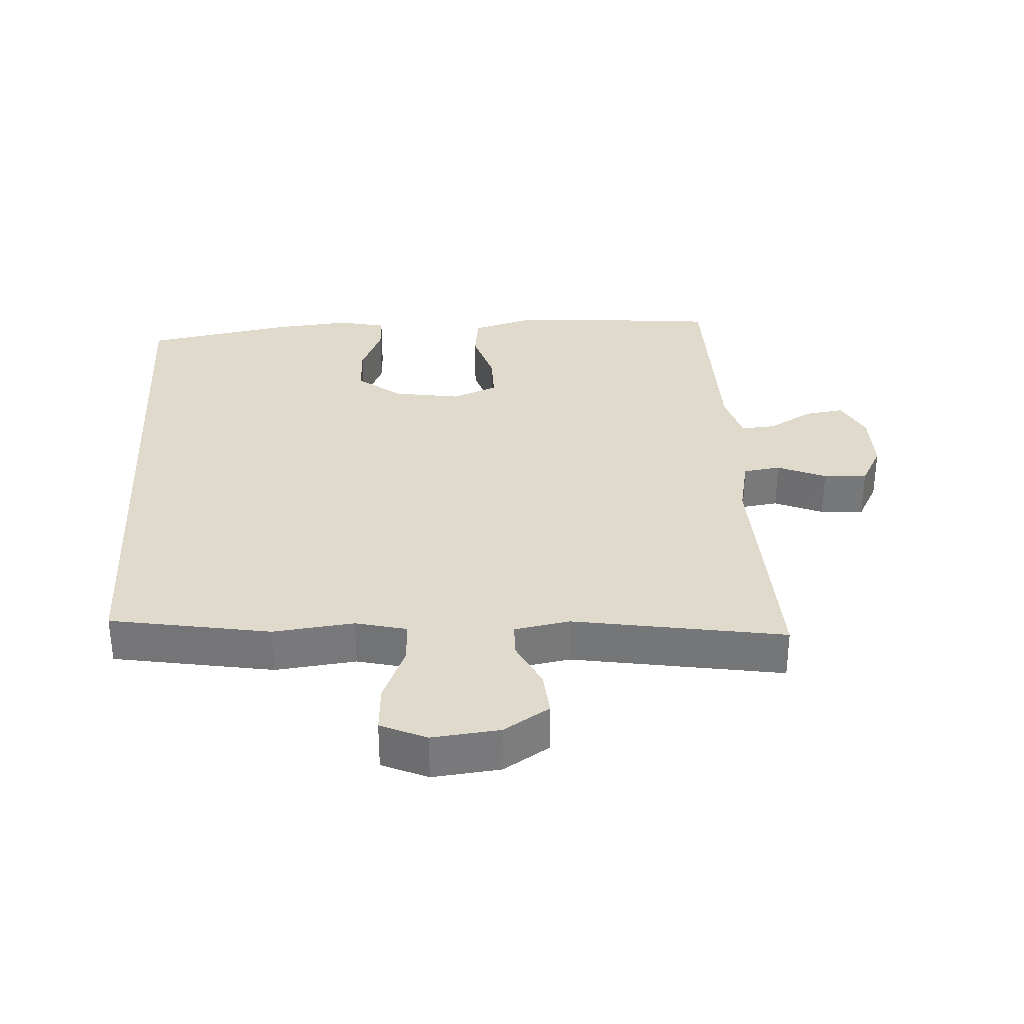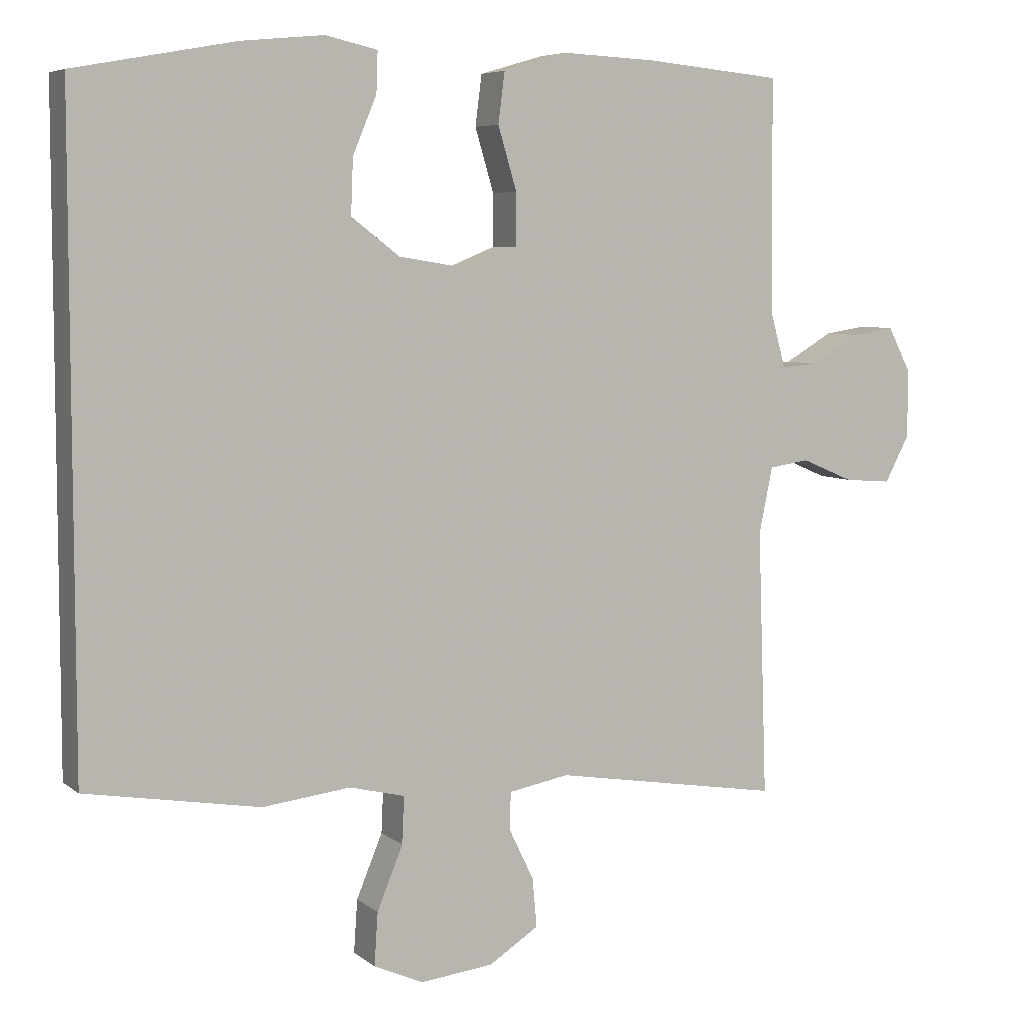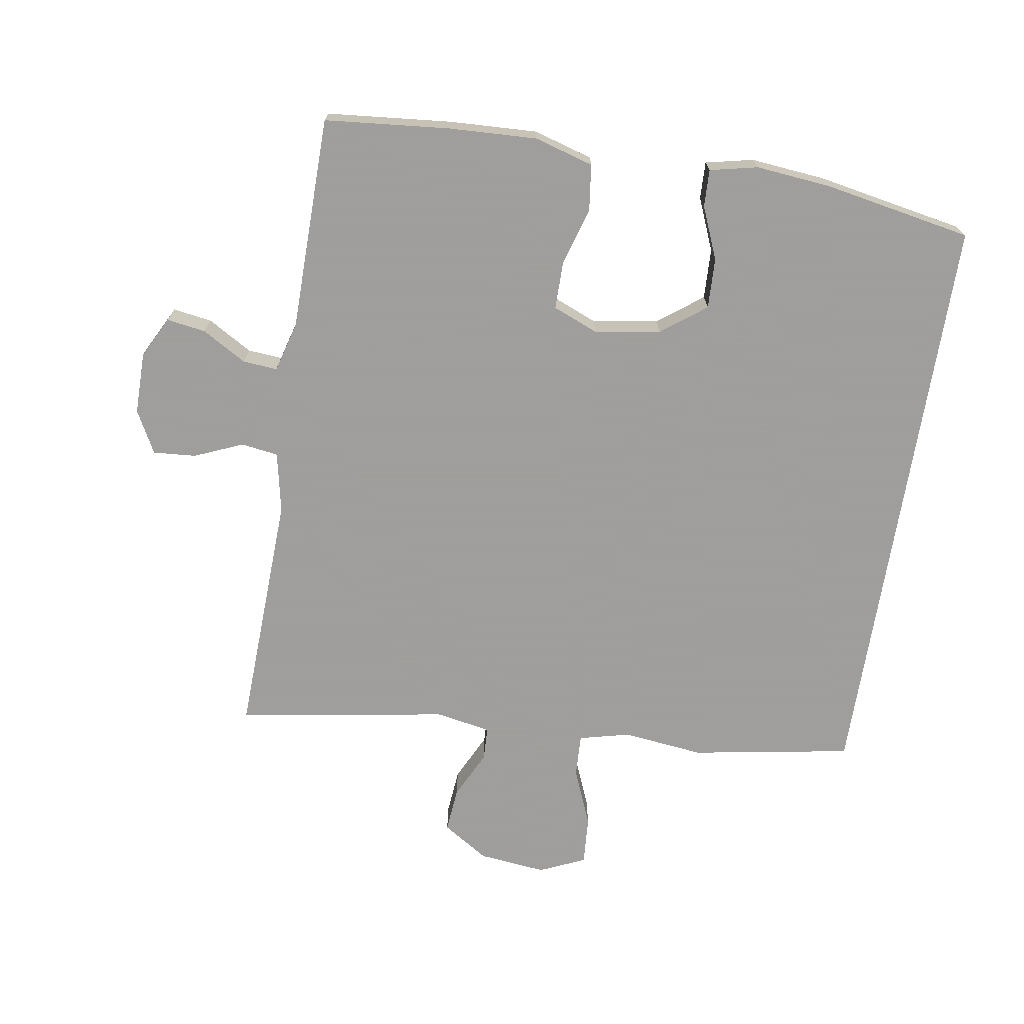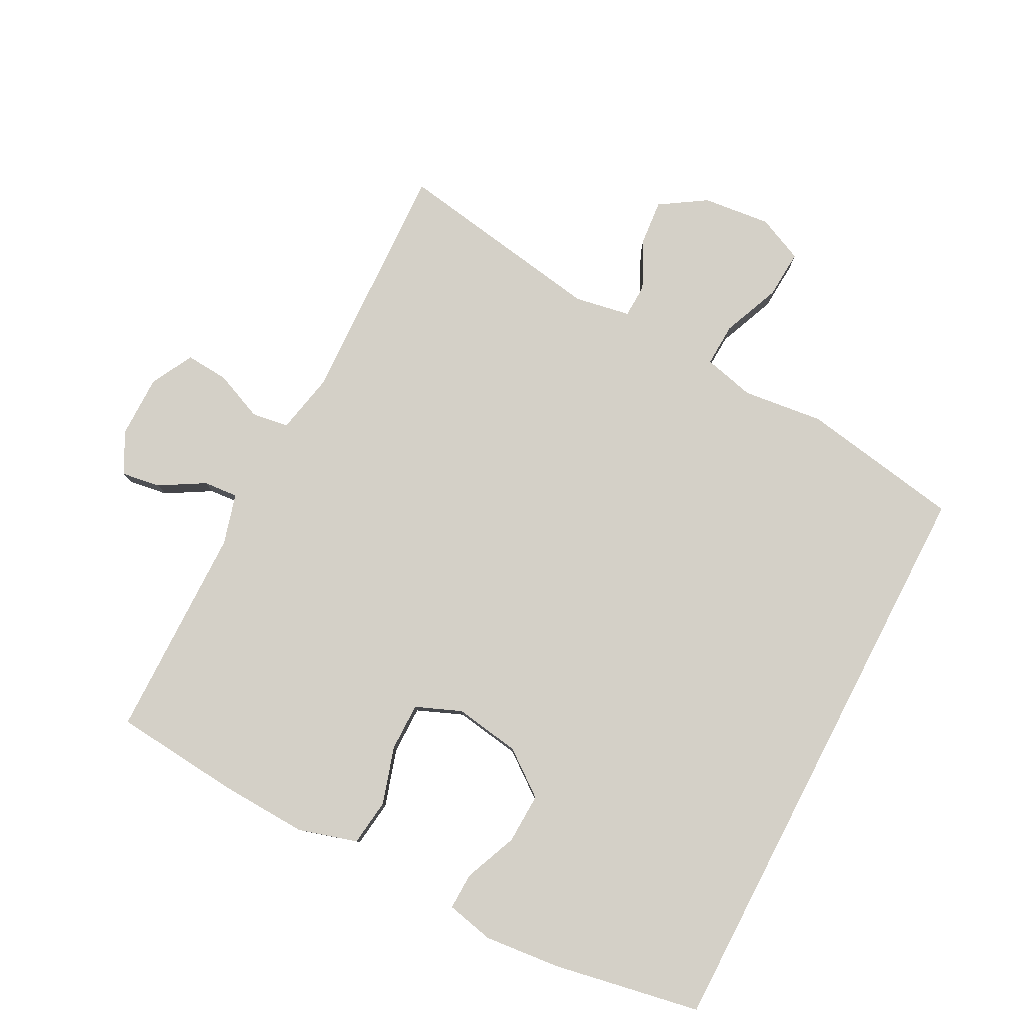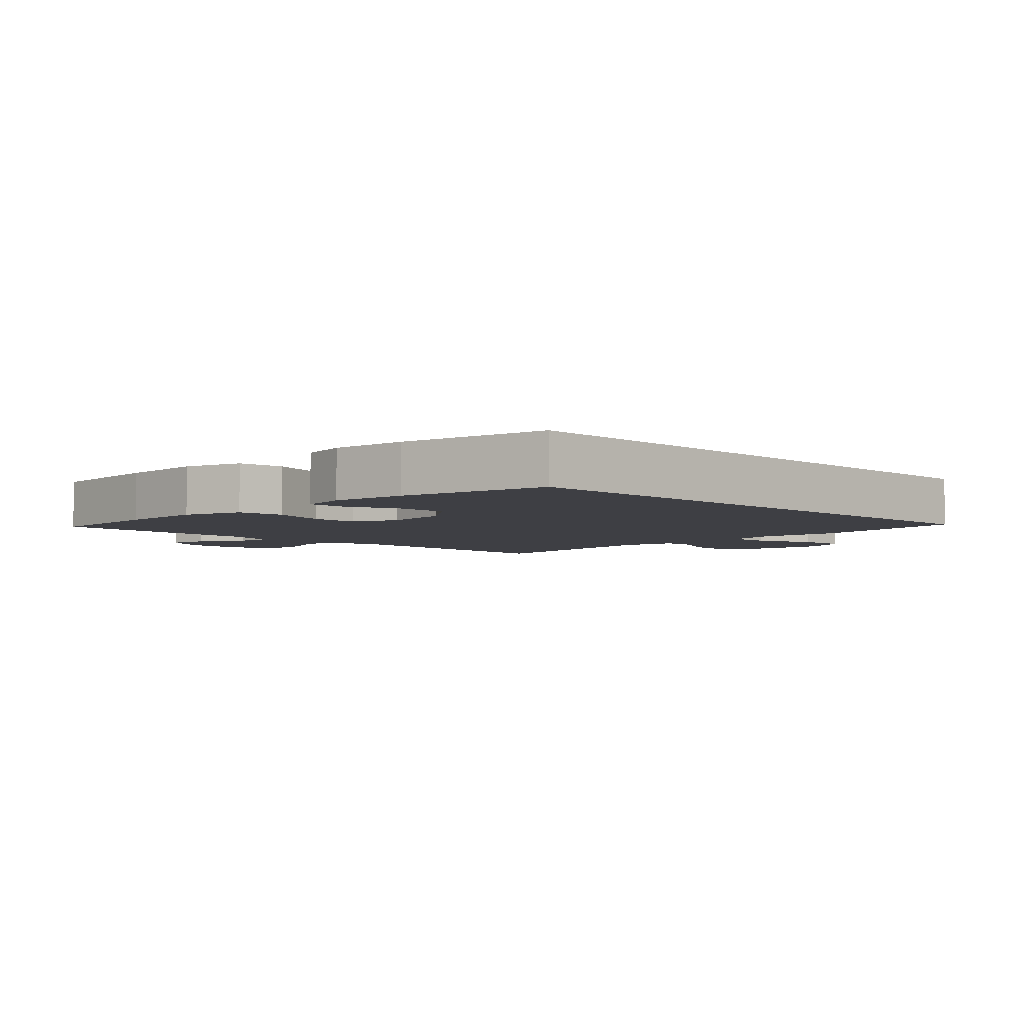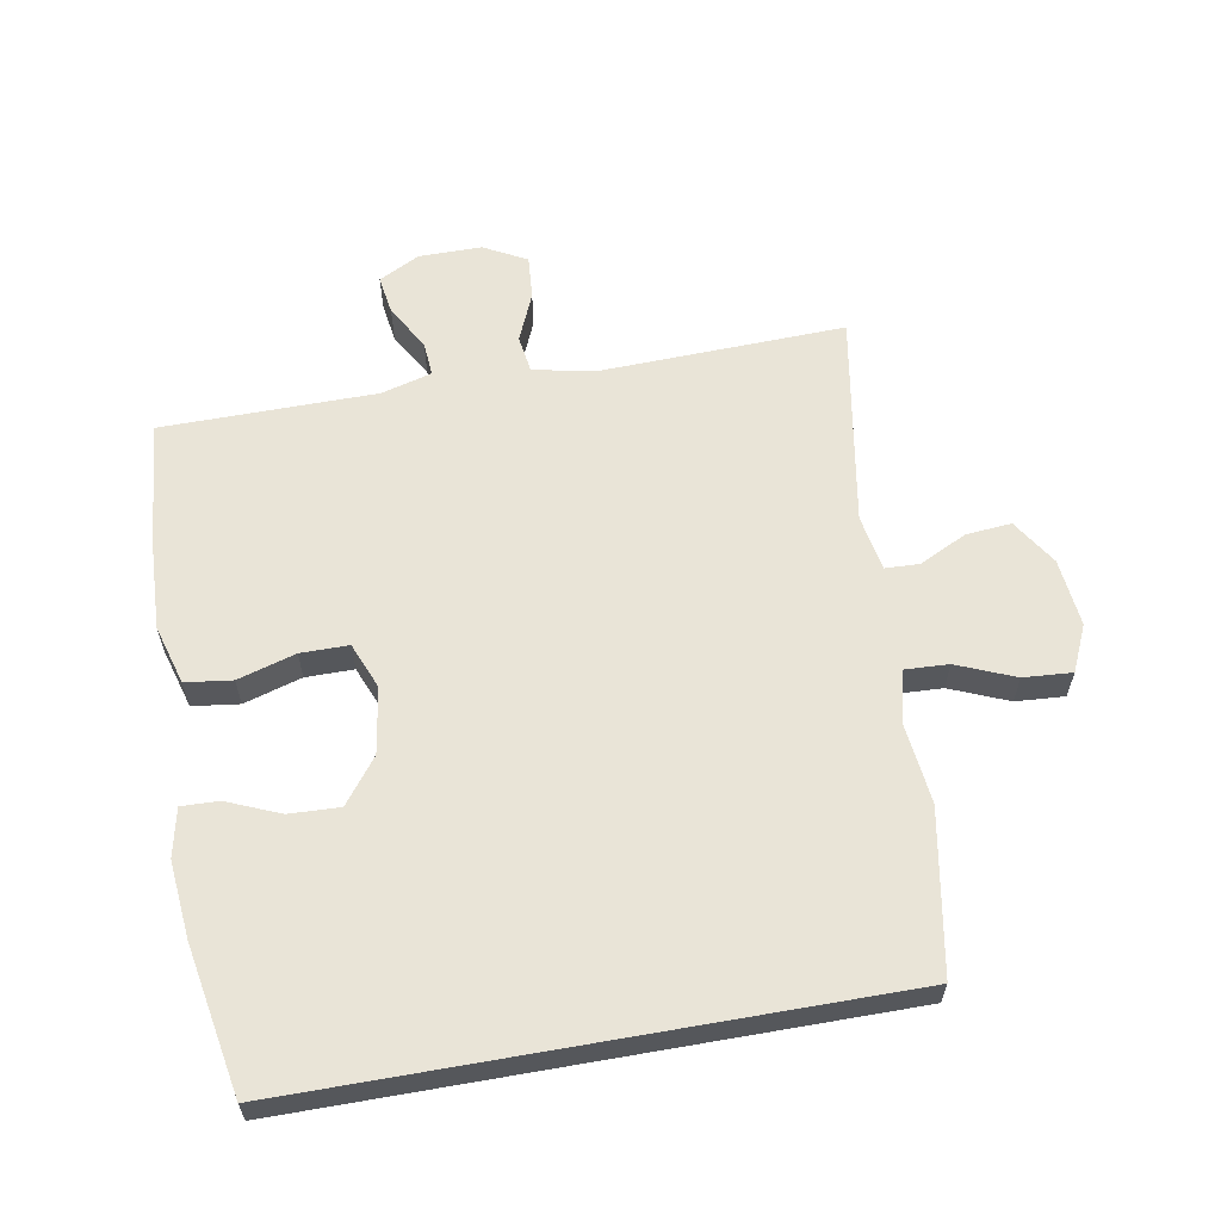
<metadata>
{"format":"obj","ext":"obj","renderer":"f3d","projection":"perspective","resolution":1024,"background":"white","views":[{"elev":32.5,"azim":176.6,"up":"+Y"},{"elev":6.2,"azim":153.8,"up":"+Z"},{"elev":-71.1,"azim":-9.2,"up":"+Y"},{"elev":79.9,"azim":27.4,"up":"+Y"},{"elev":-4.5,"azim":44.2,"up":"+Y"},{"elev":60.9,"azim":80.0,"up":"+Y"}]}
</metadata>
<code>
v 0.5 0.07 0.483
v 0.5 0.07 -0.405
v 0.258 0.07 -0.447
v 0.136 0.07 -0.433
v 0.059 0.07 -0.452
v 0.062 0.07 -0.517
v 0.098 0.07 -0.604
v 0.103 0.07 -0.677
v 0.034 0.07 -0.708
v -0.068 0.07 -0.697
v -0.137 0.07 -0.653
v -0.131 0.07 -0.585
v -0.096 0.07 -0.513
v -0.098 0.07 -0.462
v -0.182 0.07 -0.447
v -0.5 0.07 -0.5
v -0.487 0.07 -0.13
v -0.506 0.07 -0.039
v -0.562 0.07 -0.031
v -0.635 0.07 -0.062
v -0.7 0.07 -0.067
v -0.734 0.07 -0.003
v -0.734 0.07 0.091
v -0.702 0.07 0.153
v -0.643 0.07 0.144
v -0.576 0.07 0.105
v -0.524 0.07 0.101
v -0.503 0.07 0.177
v -0.5 0.07 0.5
v -0.31 0.07 0.518
v -0.178 0.07 0.524
v -0.089 0.07 0.498
v -0.08 0.07 0.428
v -0.106 0.07 0.341
v -0.106 0.07 0.269
v -0.037 0.07 0.241
v 0.062 0.07 0.257
v 0.129 0.07 0.308
v 0.126 0.07 0.384
v 0.093 0.07 0.463
v 0.091 0.07 0.519
v 0.163 0.07 0.535
v 0.277 0.07 0.524
v 0.5 0 0.483
v 0.5 0 -0.405
v 0.258 0 -0.447
v 0.136 0 -0.433
v 0.059 0 -0.452
v 0.062 0 -0.517
v 0.098 0 -0.604
v 0.103 0 -0.677
v 0.034 0 -0.708
v -0.068 0 -0.697
v -0.137 0 -0.653
v -0.131 0 -0.585
v -0.096 0 -0.513
v -0.098 0 -0.462
v -0.182 0 -0.447
v -0.5 0 -0.5
v -0.487 0 -0.13
v -0.506 0 -0.039
v -0.562 0 -0.031
v -0.635 0 -0.062
v -0.7 0 -0.067
v -0.734 0 -0.003
v -0.734 0 0.091
v -0.702 0 0.153
v -0.643 0 0.144
v -0.576 0 0.105
v -0.524 0 0.101
v -0.503 0 0.177
v -0.5 0 0.5
v -0.31 0 0.518
v -0.178 0 0.524
v -0.089 0 0.498
v -0.08 0 0.428
v -0.106 0 0.341
v -0.106 0 0.269
v -0.037 0 0.241
v 0.062 0 0.257
v 0.129 0 0.308
v 0.126 0 0.384
v 0.093 0 0.463
v 0.091 0 0.519
v 0.163 0 0.535
v 0.277 0 0.524
f 43 1 2
f 42 43 2
f 41 42 2
f 40 41 2
f 39 40 2
f 38 39 2 3
f 37 38 3 4
f 36 37 4 5
f 35 36 5 6
f 32 33 34
f 31 32 34
f 30 31 34
f 29 30 34
f 28 29 34
f 27 28 34 35
f 24 25 26
f 23 24 26
f 22 23 26
f 21 22 26
f 20 21 26
f 19 20 26
f 18 19 26 27
f 27 35 6
f 18 27 6
f 17 18 6
f 11 12 13
f 10 11 13
f 9 10 13
f 8 9 13
f 7 8 13
f 6 7 13
f 6 13 14
f 17 6 14
f 15 16 17
f 14 15 17
f 45 44 86
f 45 86 85
f 45 85 84
f 45 84 83
f 45 83 82
f 46 45 82 81
f 47 46 81 80
f 48 47 80 79
f 49 48 79 78
f 77 76 75
f 77 75 74
f 77 74 73
f 77 73 72
f 77 72 71
f 78 77 71 70
f 69 68 67
f 69 67 66
f 69 66 65
f 69 65 64
f 69 64 63
f 69 63 62
f 70 69 62 61
f 49 78 70
f 49 70 61
f 49 61 60
f 56 55 54
f 56 54 53
f 56 53 52
f 56 52 51
f 56 51 50
f 56 50 49
f 57 56 49
f 57 49 60
f 60 59 58
f 60 58 57
f 1 44 45 2
f 2 45 46 3
f 3 46 47 4
f 4 47 48 5
f 5 48 49 6
f 6 49 50 7
f 7 50 51 8
f 8 51 52 9
f 9 52 53 10
f 10 53 54 11
f 11 54 55 12
f 12 55 56 13
f 13 56 57 14
f 14 57 58 15
f 15 58 59 16
f 16 59 60 17
f 17 60 61 18
f 18 61 62 19
f 19 62 63 20
f 20 63 64 21
f 21 64 65 22
f 22 65 66 23
f 23 66 67 24
f 24 67 68 25
f 25 68 69 26
f 26 69 70 27
f 27 70 71 28
f 28 71 72 29
f 29 72 73 30
f 30 73 74 31
f 31 74 75 32
f 32 75 76 33
f 33 76 77 34
f 34 77 78 35
f 35 78 79 36
f 36 79 80 37
f 37 80 81 38
f 38 81 82 39
f 39 82 83 40
f 40 83 84 41
f 41 84 85 42
f 42 85 86 43
f 43 86 44 1

</code>
